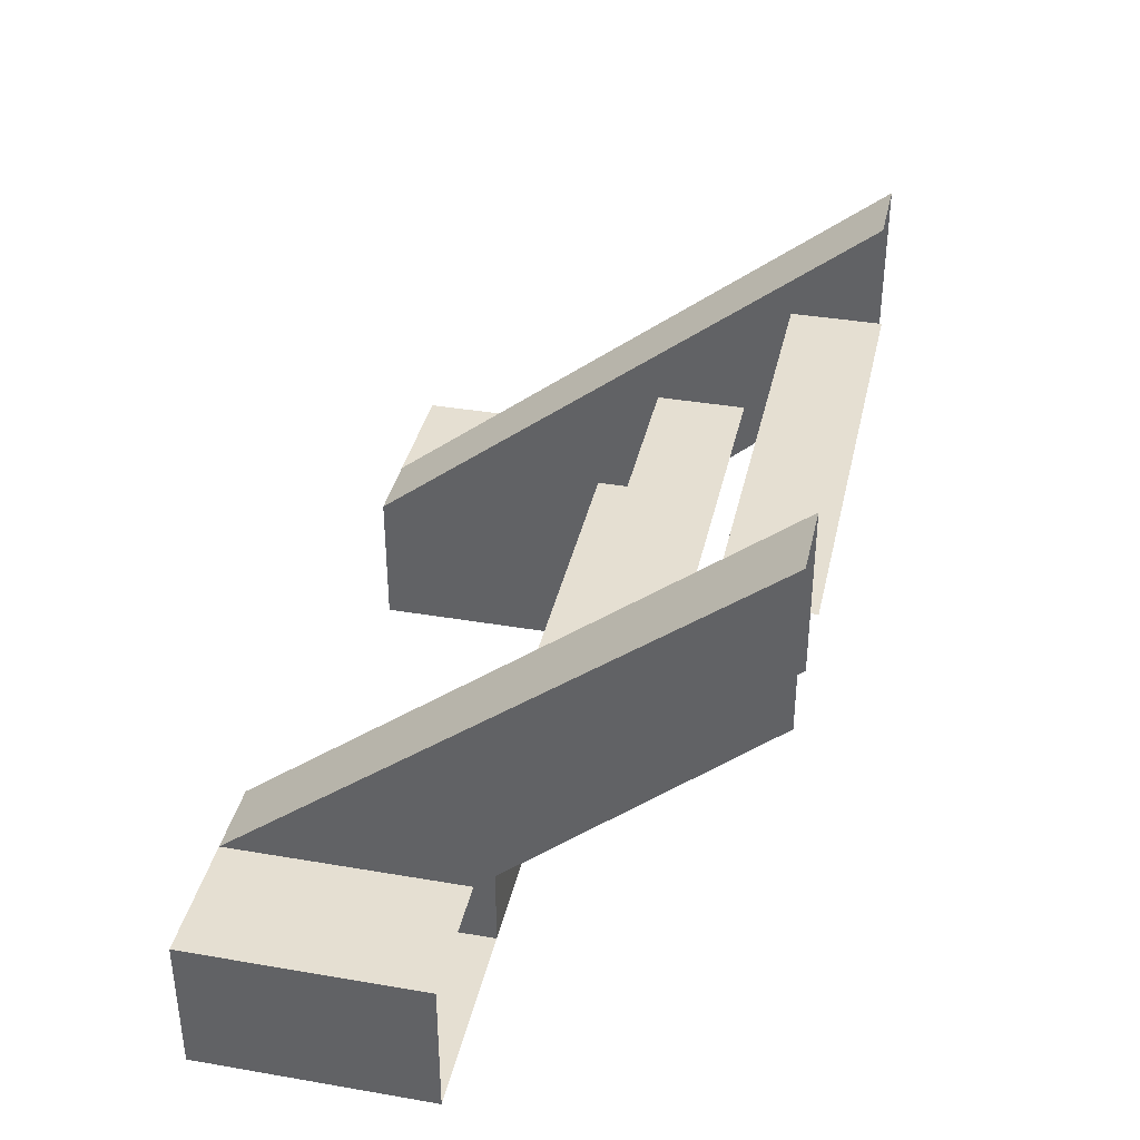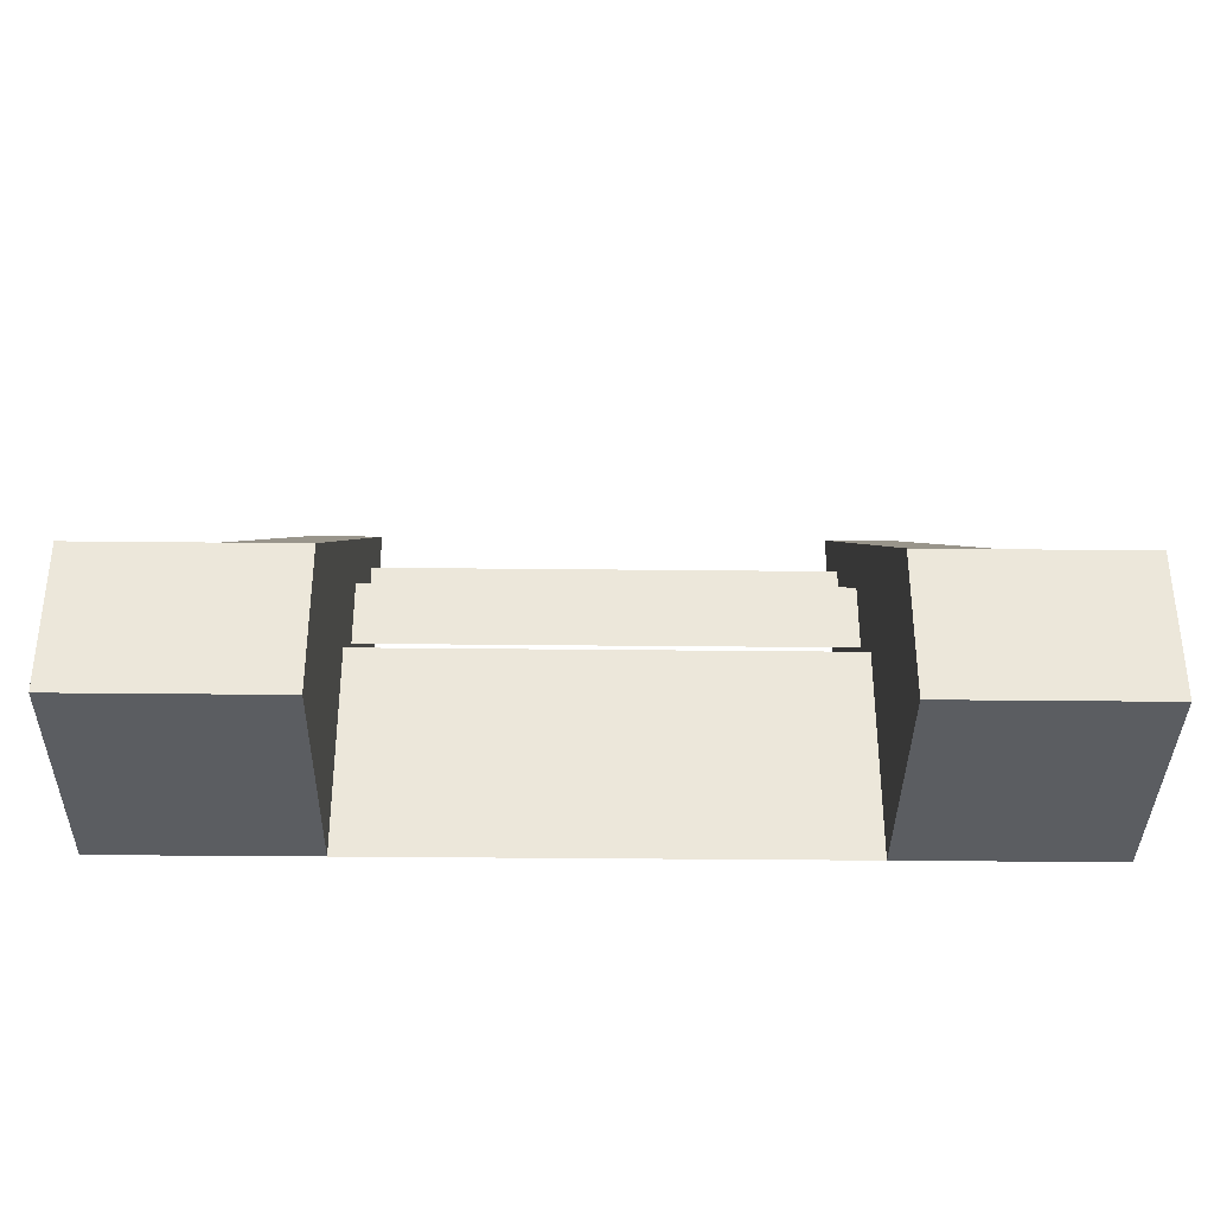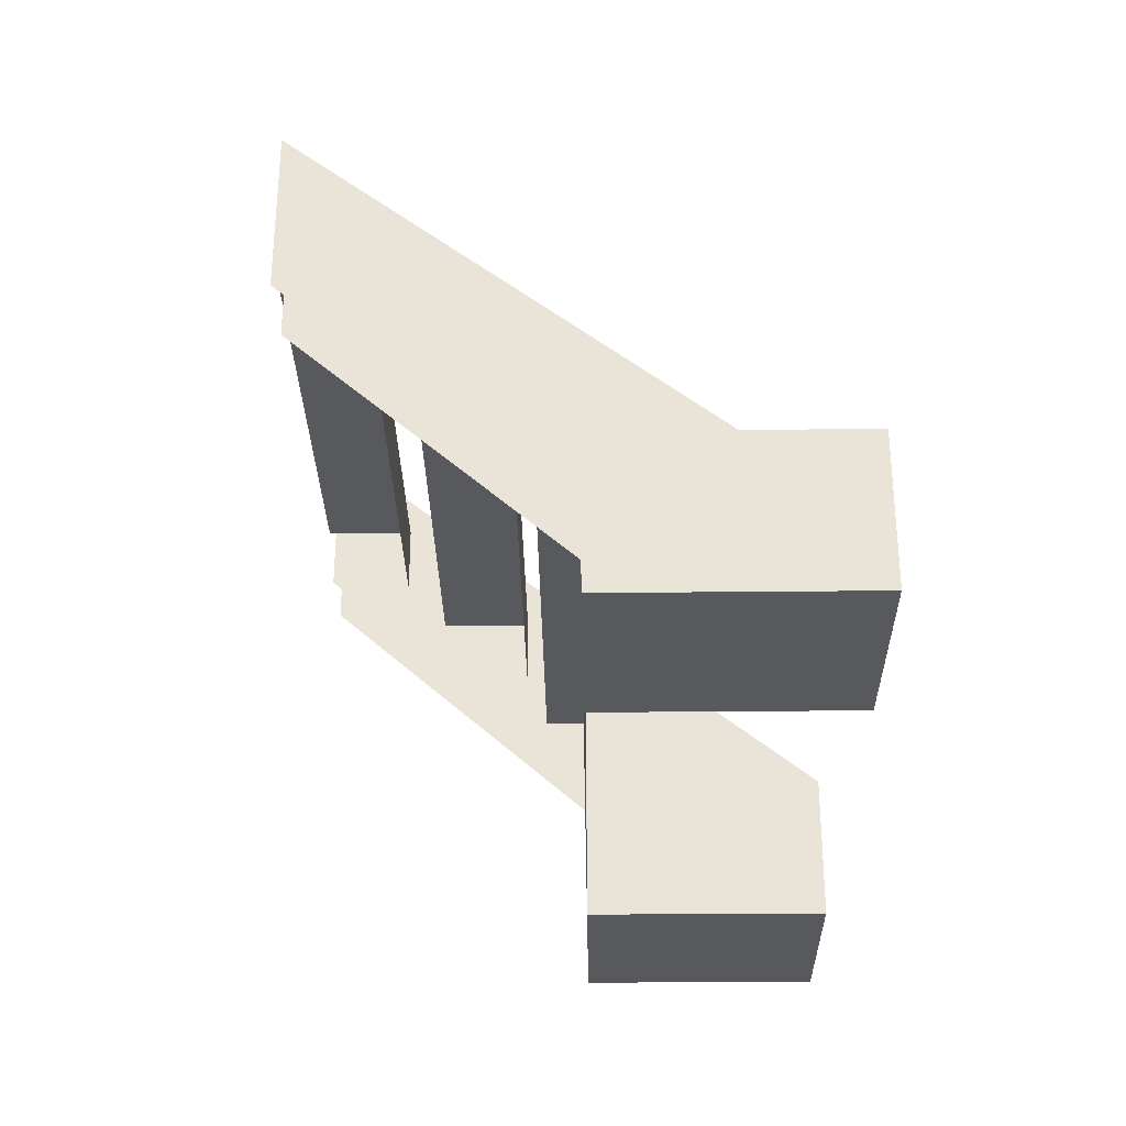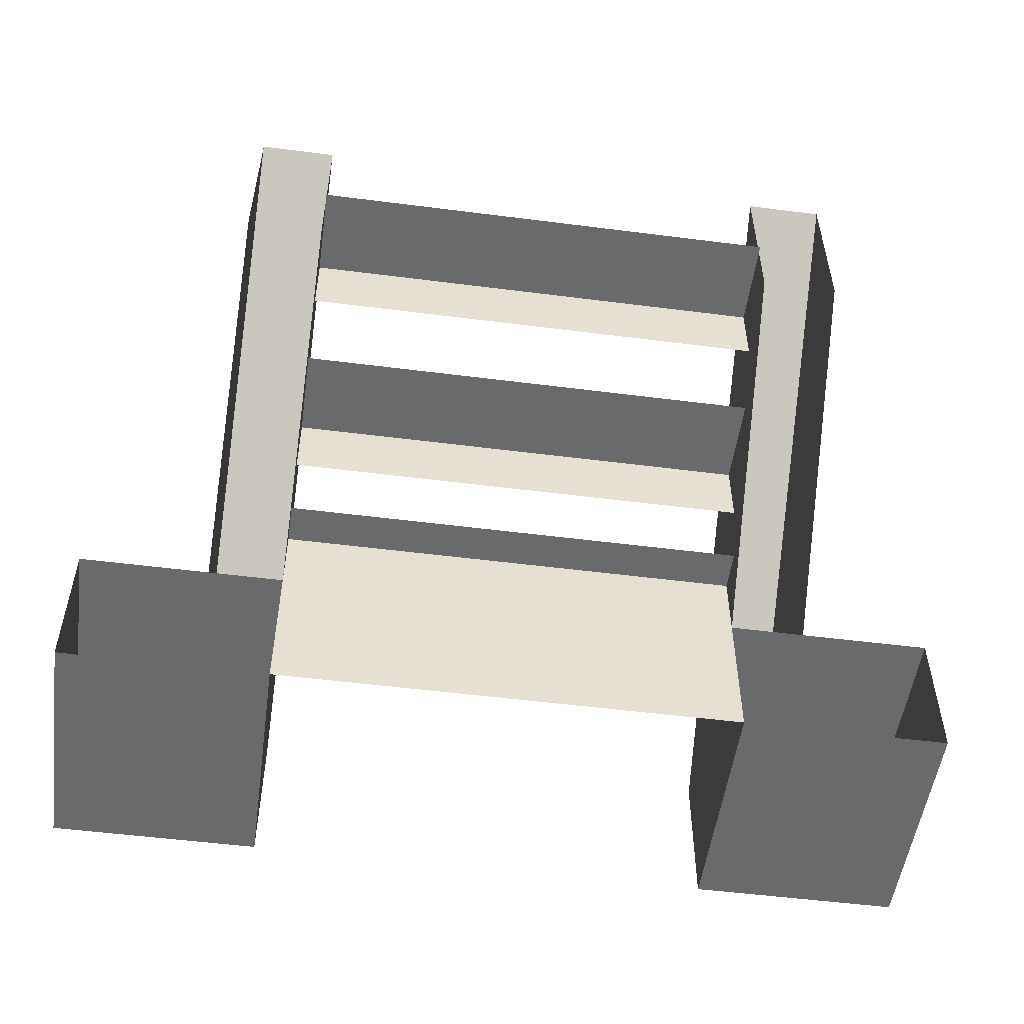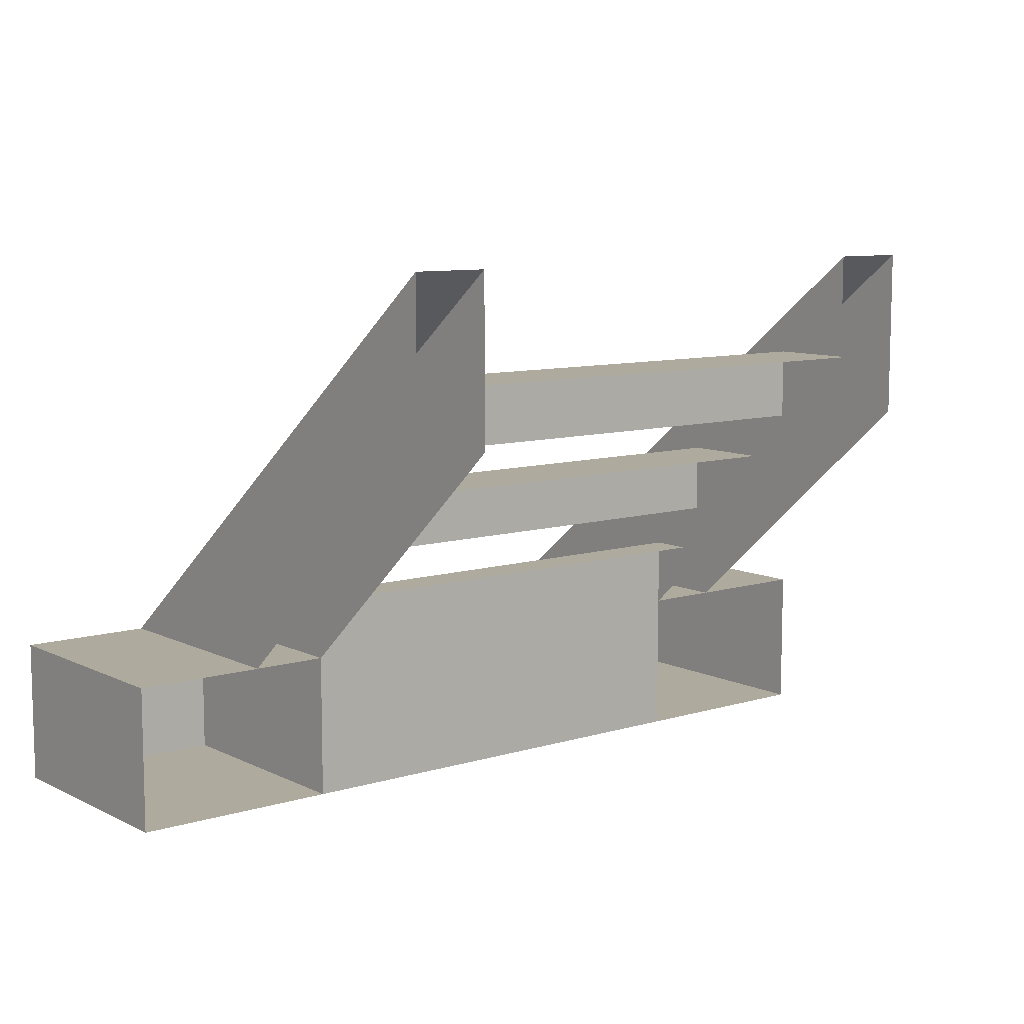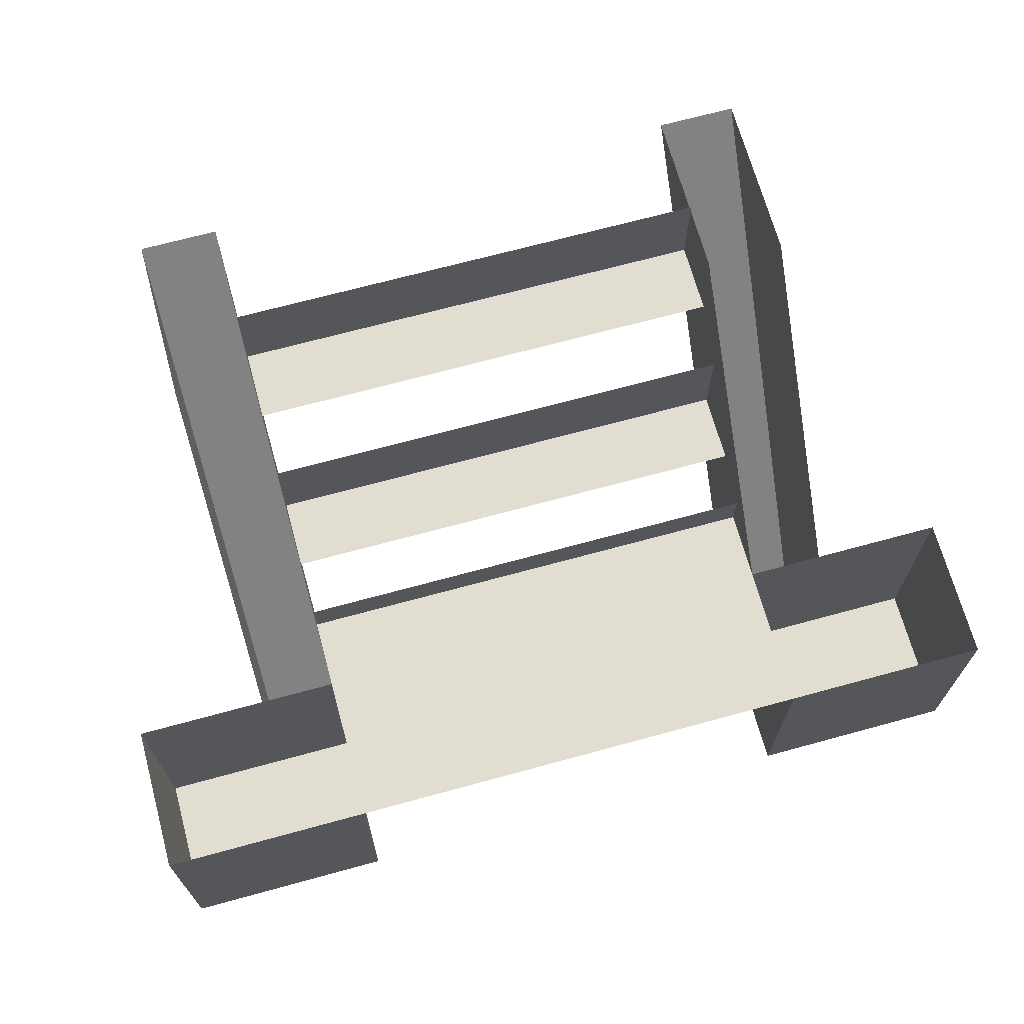
<metadata>
{"format":"obj","ext":"obj","renderer":"f3d","projection":"perspective","resolution":1024,"background":"white","views":[{"elev":37.5,"azim":102.4,"up":"+Z"},{"elev":-36.1,"azim":-0.8,"up":"+Z"},{"elev":-29.5,"azim":-89.1,"up":"+Z"},{"elev":-52.9,"azim":172.2,"up":"+Z"},{"elev":9.2,"azim":141.5,"up":"+Z"},{"elev":68.8,"azim":164.7,"up":"+Y"}]}
</metadata>
<code>
o object/ships_ladder/1
v -34 88 1
v -34 88 -9
v 34 88 -9
v 34 88 1
v -34 101 1
v 34 101 1
v -34 69 -16
v -34 69 -26
v 34 69 -26
v 34 69 -16
v -34 82 -16
v 34 82 -16
v 34 60 -43
v 34 25 -43
v 34 100 16
v 34 100 -8
v 45 100 -8
v 45 100 16
v 45 25 -43
v 45 60 -43
v -45 60 -43
v -45 25 -43
v -45 100 16
v -45 100 -8
v -34 100 -8
v -34 100 16
v -34 25 -43
v -34 60 -43
v -34 60 -33
v 34 60 -33
v -34 66 -33
v 34 66 -33
v 34 60 -64
v -34 60 -64
v -34 25 -64
v -45 25 -64
v -45 60 -64
v -64 60 -64
v -64 25 -64
v -64 60 -43
v -64 25 -43
v 34 25 -64
v 45 60 -64
v 45 25 -64
v 64 25 -64
v 64 25 -43
v 64 60 -64
v 64 60 -43
f 1 2 3
f 1 3 4
f 1 4 5
f 5 4 6
f 7 8 9
f 7 9 10
f 7 10 11
f 11 10 12
f 13 14 15
f 13 15 16
f 17 18 19
f 17 19 20
f 20 19 13
f 13 19 14
f 14 19 18
f 14 18 15
f 21 22 23
f 21 23 24
f 25 26 27
f 25 27 28
f 28 27 21
f 21 27 22
f 22 27 26
f 22 26 23
f 29 28 13
f 29 13 30
f 29 30 31
f 31 30 32
f 33 13 28
f 33 28 34
f 34 28 35
f 34 35 36
f 34 36 37
f 37 36 38
f 38 36 39
f 38 39 40
f 40 39 41
f 40 41 21
f 21 41 22
f 22 41 36
f 22 36 27
f 27 36 35
f 27 35 28
f 42 33 43
f 42 43 44
f 42 44 19
f 42 19 14
f 42 14 33
f 33 14 13
f 36 41 39
f 45 46 19
f 45 19 44
f 45 44 43
f 45 43 47
f 45 47 48
f 45 48 46
f 46 48 19
f 19 48 20

</code>
